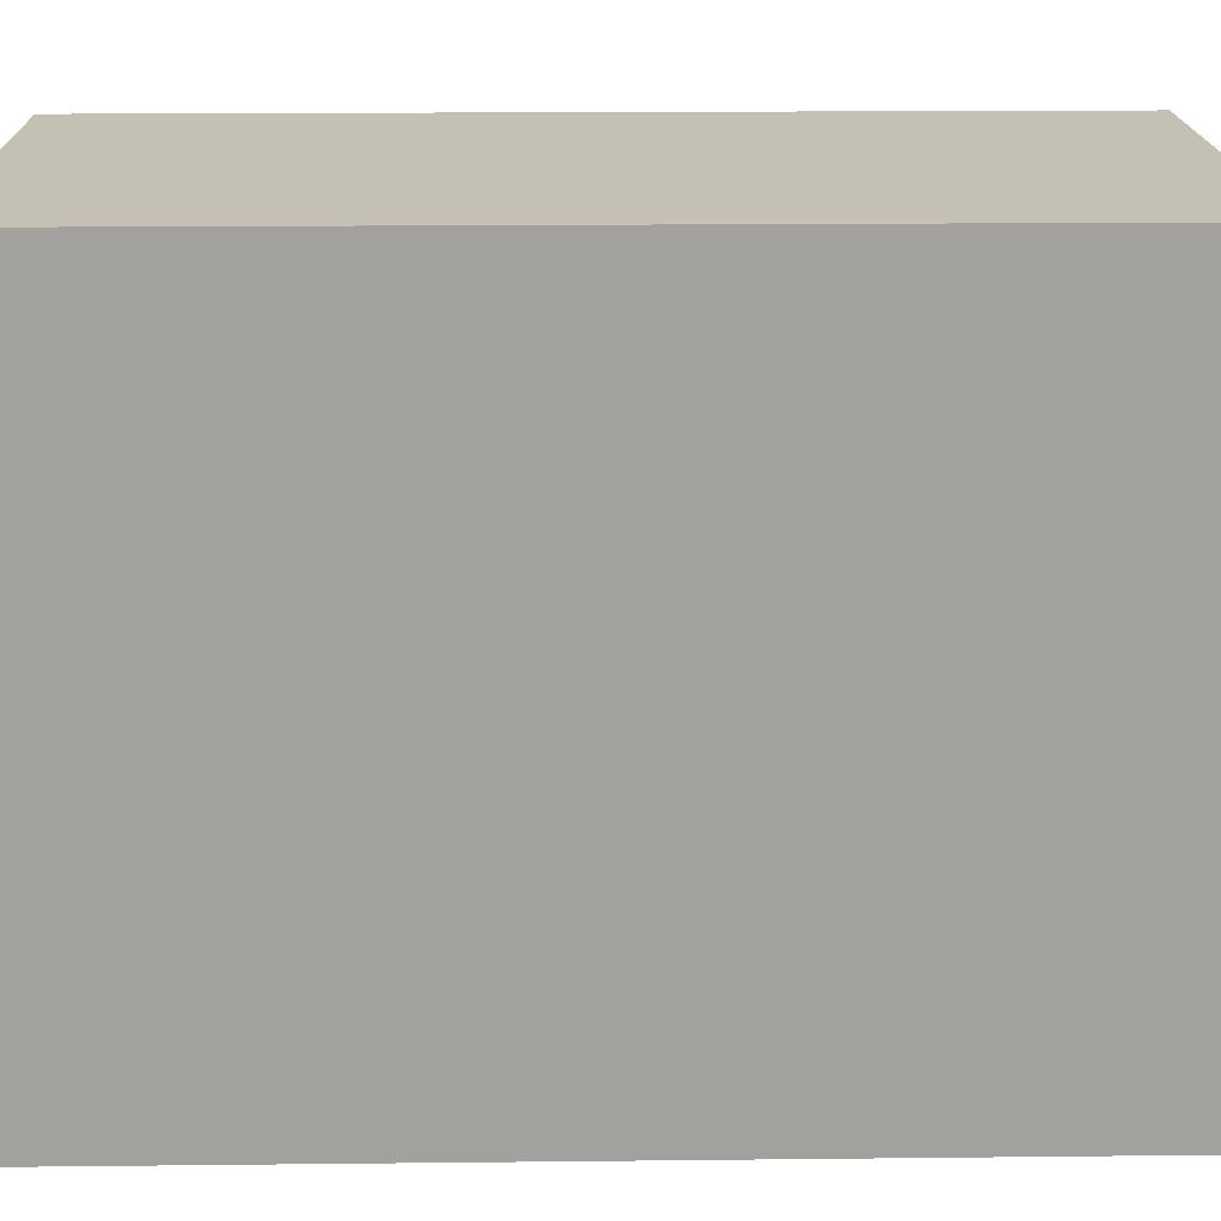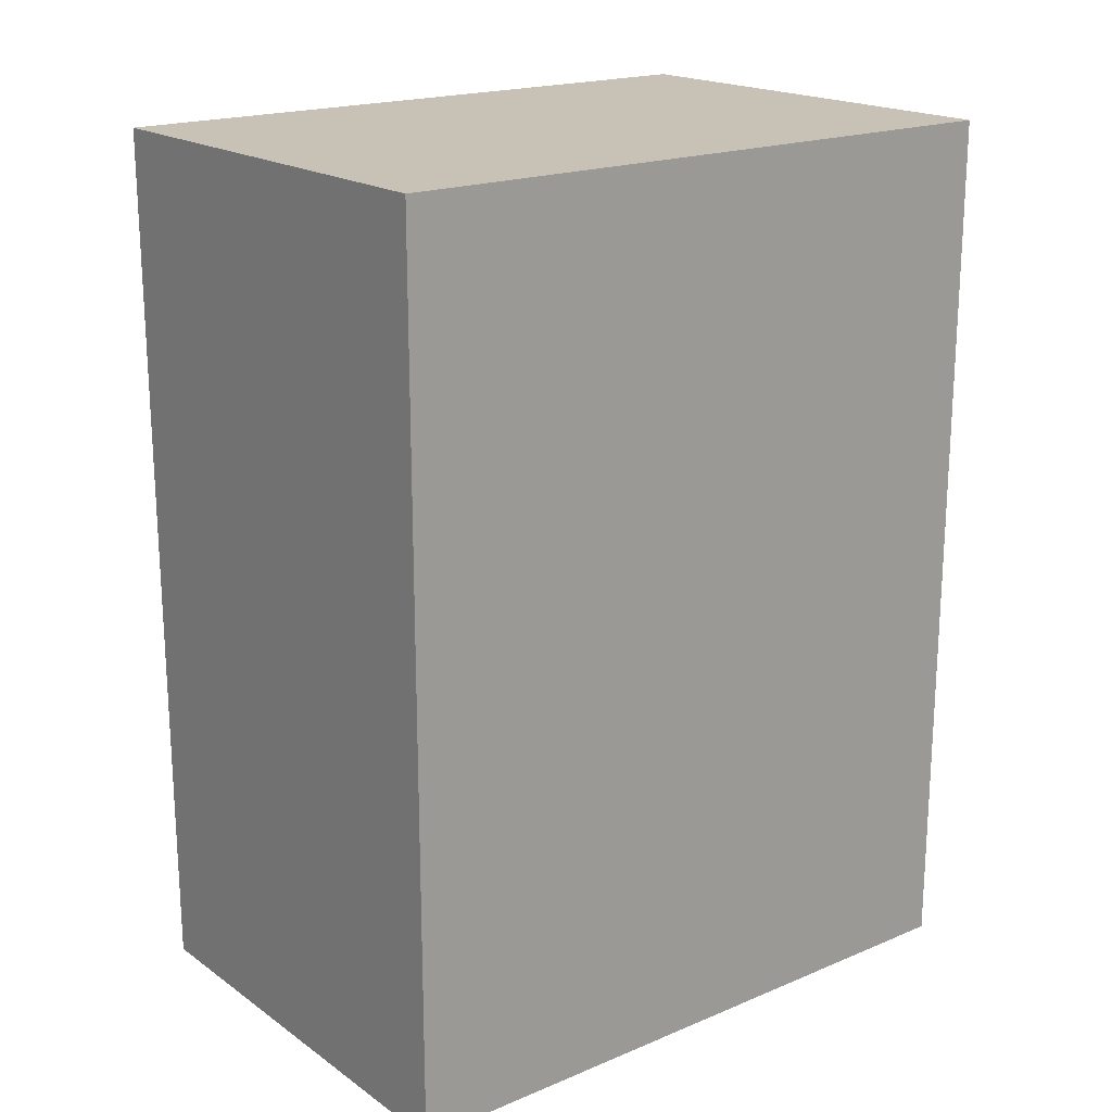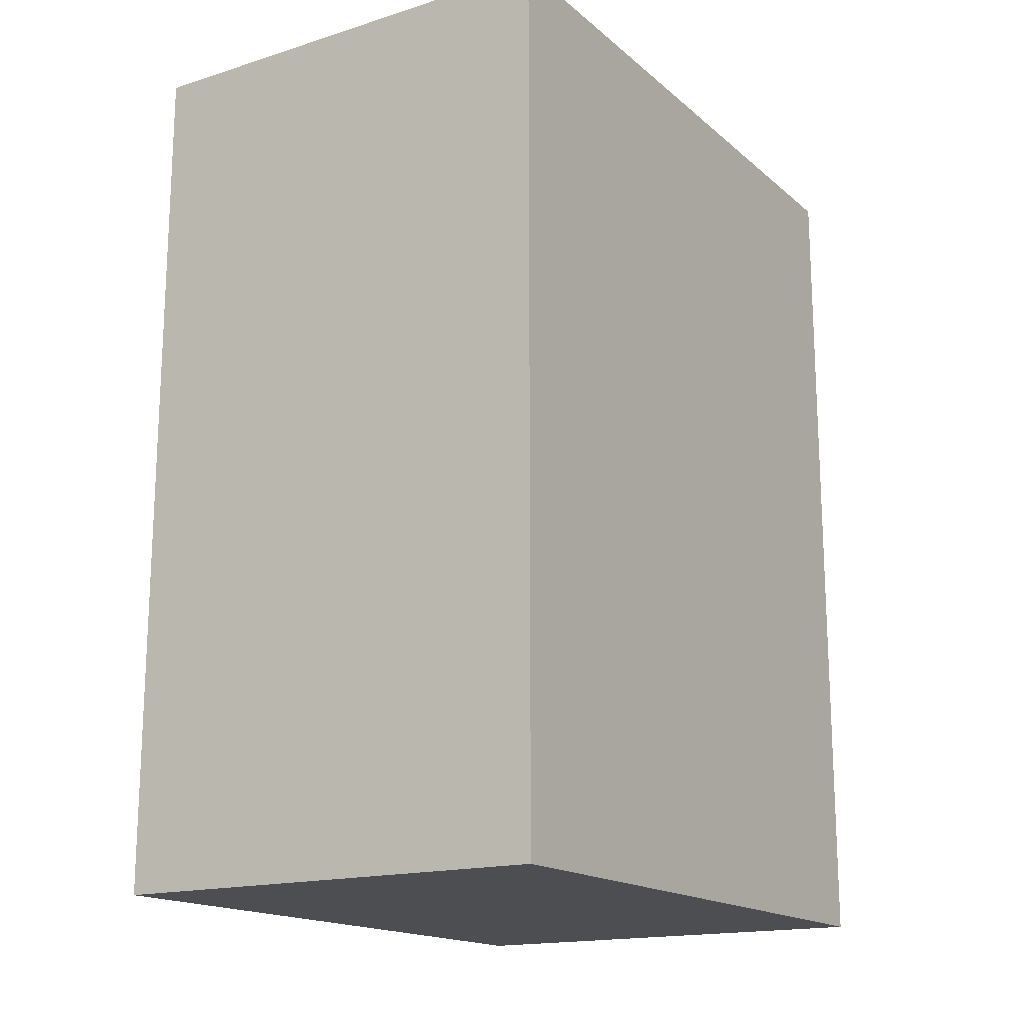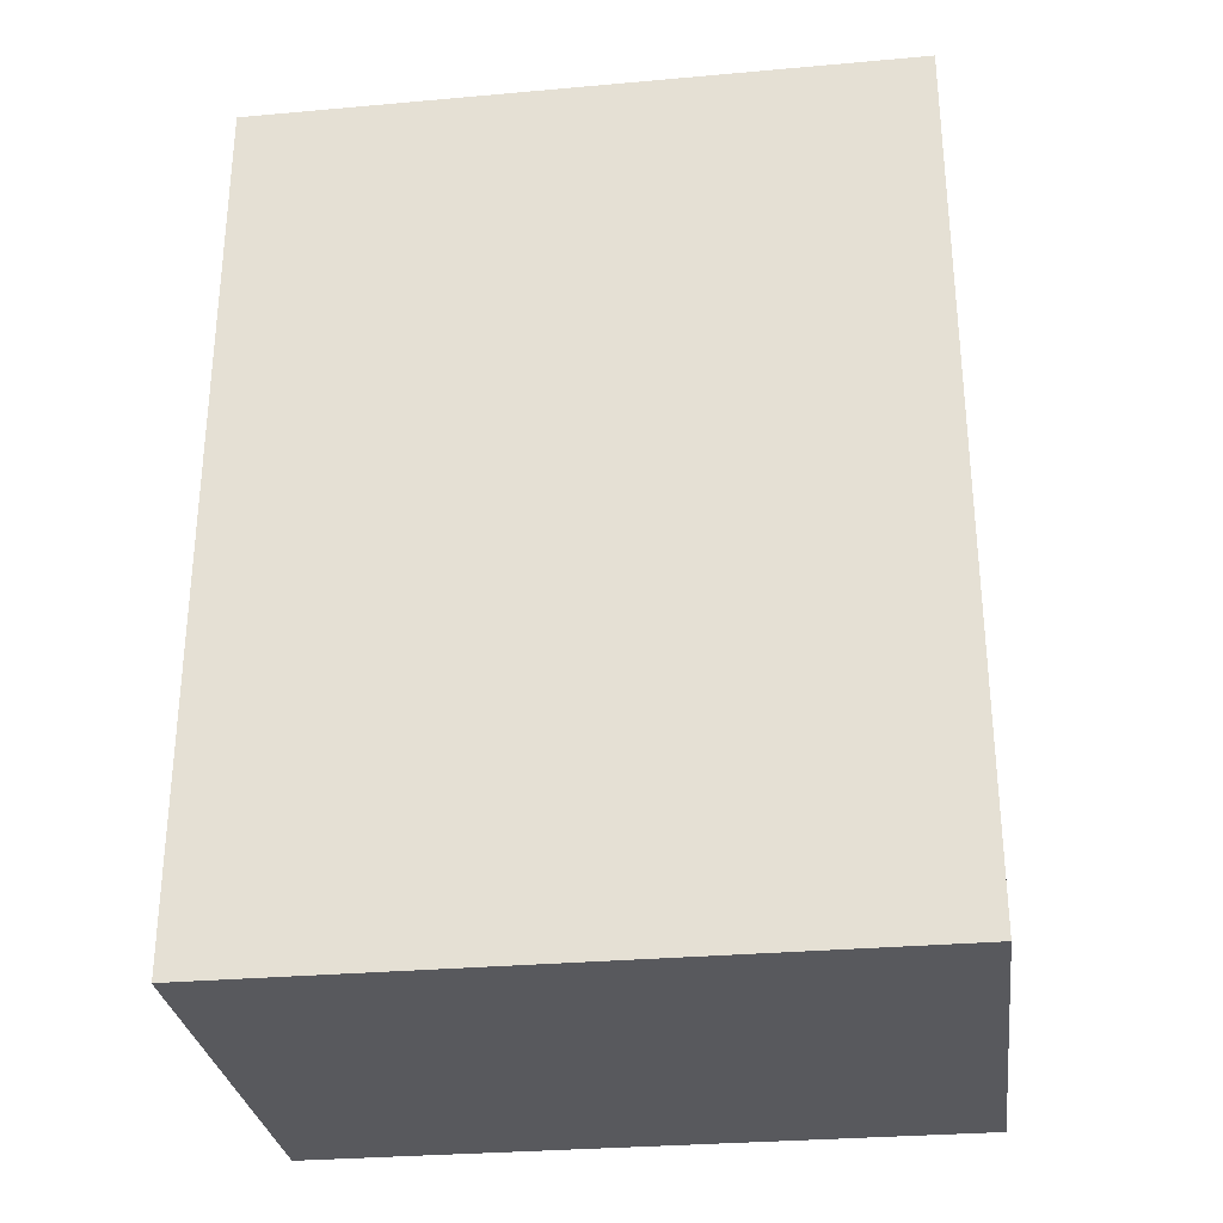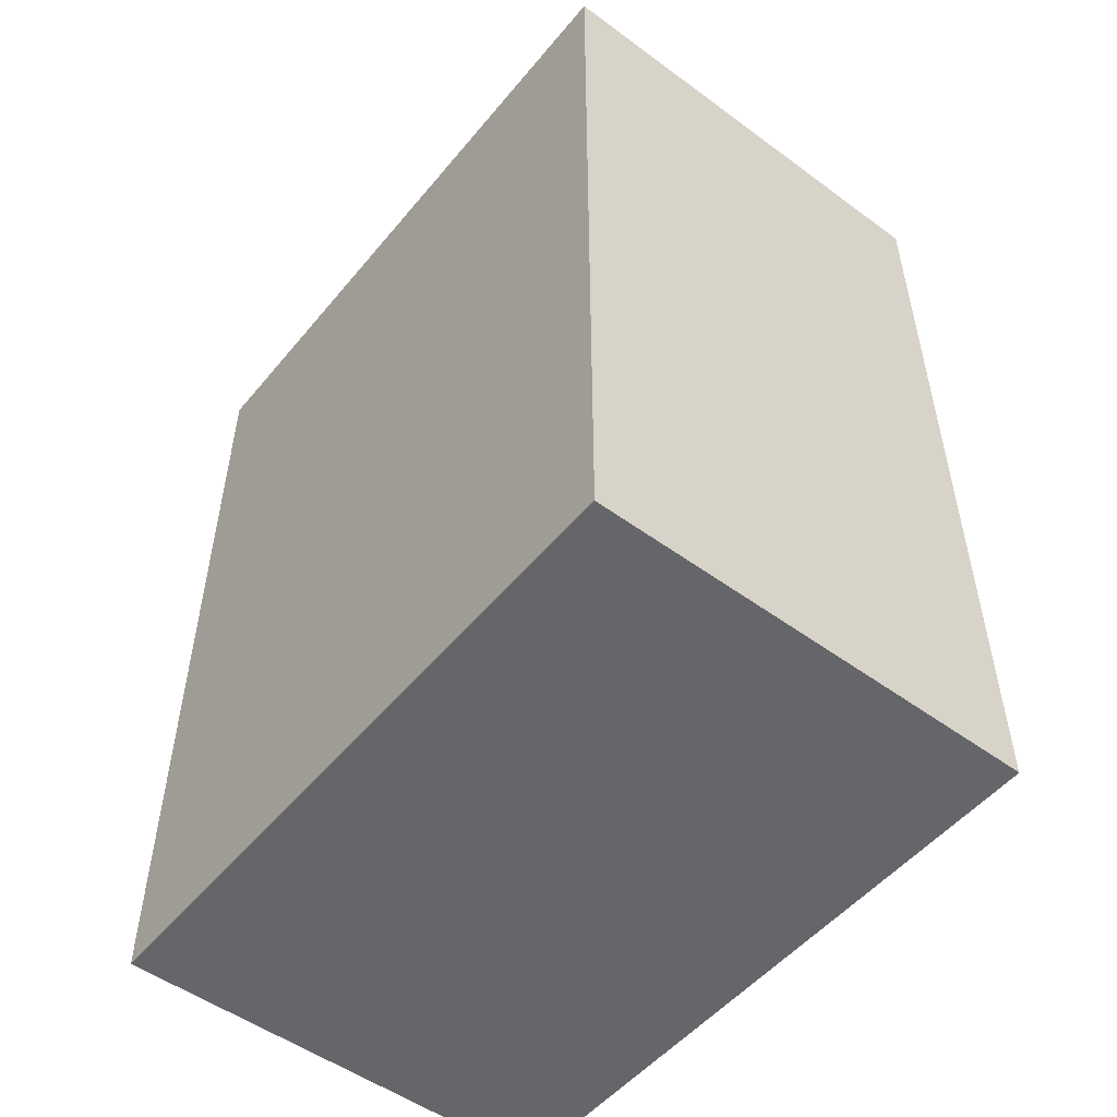
<metadata>
{"format":"obj","ext":"obj","renderer":"f3d","projection":"perspective","resolution":1024,"background":"white","views":[{"elev":18.0,"azim":88.8,"up":"+Z"},{"elev":19.1,"azim":51.9,"up":"+Y"},{"elev":-16.8,"azim":-147.8,"up":"+Y"},{"elev":-29.9,"azim":-82.6,"up":"+Y"},{"elev":-51.8,"azim":141.6,"up":"+Y"}]}
</metadata>
<code>
o finger1_segment1
v -0.011 0.005 -0.016
v -0.011 0.005 -0.01599
v -0.011 0.005 -0.01596
v -0.011 0.005 -0.01592
v -0.011 0.005 -0.01585
v -0.011 0.005 -0.01577
v -0.011 0.005 -0.01567
v -0.011 0.005 -0.01555
v -0.011 0.005 -0.01542
v -0.011 0.005 -0.01527
v -0.011 0.005 -0.0151
v -0.011 0.005 -0.01492
v -0.011 0.005 -0.01473
v -0.011 0.005 -0.01452
v -0.011 0.005 -0.01429
v -0.011 0.005 -0.01406
v -0.011 0.005 -0.0138
v -0.011 0.005 -0.01354
v -0.011 0.005 -0.01326
v -0.011 0.005 -0.01297
v -0.011 0.005 -0.01267
v -0.011 0.005 -0.01236
v -0.011 0.005 -0.01204
v -0.011 0.005 -0.0117
v -0.011 0.005 -0.01136
v -0.011 0.005 -0.011
v -0.011 0.005 -0.01064
v -0.011 0.005 -0.01026
v -0.011 0.005 -0.00988
v -0.011 0.005 -0.00949
v -0.011 0.005 -0.00909
v -0.011 0.005 -0.00868
v -0.011 0.005 -0.00827
v -0.011 0.005 -0.00785
v -0.011 0.005 -0.00742
v -0.011 0.005 -0.00698
v -0.011 0.005 -0.00654
v -0.011 0.005 -0.0061
v -0.011 0.005 -0.00565
v -0.011 0.005 -0.00519
v -0.011 0.005 -0.00474
v -0.011 0.005 -0.00427
v -0.011 0.005 -0.00381
v -0.011 0.005 -0.00334
v -0.011 0.005 -0.00287
v -0.011 0.005 -0.00239
v -0.011 0.005 -0.00192
v -0.011 0.005 -0.00144
v -0.011 0.005 -0.00096
v -0.011 0.005 -0.00048
v -0.011 0.005 -0
v -0.011 0.005 0.00048
v -0.011 0.005 0.00096
v -0.011 0.005 0.00144
v -0.011 0.005 0.00192
v -0.011 0.005 0.00239
v -0.011 0.005 0.00287
v -0.011 0.005 0.00334
v -0.011 0.005 0.00381
v -0.011 0.005 0.00427
v -0.011 0.005 0.00474
v -0.011 0.005 0.00519
v -0.011 0.005 0.00565
v -0.011 0.005 0.0061
v -0.011 0.005 0.00654
v -0.011 0.005 0.00698
v -0.011 0.005 0.00742
v -0.011 0.005 0.00785
v -0.011 0.005 0.00827
v -0.011 0.005 0.00868
v -0.011 0.005 0.00909
v -0.011 0.005 0.00949
v -0.011 0.005 0.00988
v -0.011 0.005 0.01026
v -0.011 0.005 0.01064
v -0.011 0.005 0.011
v -0.011 0.005 0.01136
v -0.011 0.005 0.0117
v -0.011 0.005 0.01204
v -0.011 0.005 0.01236
v -0.011 0.005 0.01267
v -0.011 0.005 0.01297
v -0.011 0.005 0.01326
v -0.011 0.005 0.01354
v -0.011 0.005 0.0138
v -0.011 0.005 0.01406
v -0.011 0.005 0.01429
v -0.011 0.005 0.01452
v -0.011 0.005 0.01473
v -0.011 0.005 0.01492
v -0.011 0.005 0.0151
v -0.011 0.005 0.01527
v -0.011 0.005 0.01542
v -0.011 0.005 0.01555
v -0.011 0.005 0.01567
v -0.011 0.005 0.01577
v -0.011 0.005 0.01585
v -0.011 0.005 0.01592
v -0.011 0.005 0.01596
v -0.011 0.005 0.01599
v -0.011 0.005 0.016
v -0.011 0.04739 -0.016
v -0.011 0.04739 -0.01552
v -0.011 0.04739 -0.01506
v -0.011 0.04739 -0.0146
v -0.011 0.04739 -0.01415
v -0.011 0.04739 -0.01372
v -0.011 0.04739 -0.01329
v -0.011 0.04739 -0.01286
v -0.011 0.04739 -0.01245
v -0.011 0.04739 -0.01205
v -0.011 0.04739 -0.01165
v -0.011 0.04739 -0.01126
v -0.011 0.04739 -0.01088
v -0.011 0.04739 -0.0105
v -0.011 0.04739 -0.01013
v -0.011 0.04739 -0.00977
v -0.011 0.04739 -0.00942
v -0.011 0.04739 -0.00907
v -0.011 0.04739 -0.00873
v -0.011 0.04739 -0.00839
v -0.011 0.04739 -0.00806
v -0.011 0.04739 -0.00774
v -0.011 0.04739 -0.00742
v -0.011 0.04739 -0.00711
v -0.011 0.04739 -0.0068
v -0.011 0.04739 -0.0065
v -0.011 0.04739 -0.0062
v -0.011 0.04739 -0.00591
v -0.011 0.04739 -0.00562
v -0.011 0.04739 -0.00534
v -0.011 0.04739 -0.00506
v -0.011 0.04739 -0.00478
v -0.011 0.04739 -0.00451
v -0.011 0.04739 -0.00424
v -0.011 0.04739 -0.00397
v -0.011 0.04739 -0.00371
v -0.011 0.04739 -0.00345
v -0.011 0.04739 -0.00319
v -0.011 0.04739 -0.00294
v -0.011 0.04739 -0.00268
v -0.011 0.04739 -0.00243
v -0.011 0.04739 -0.00218
v -0.011 0.04739 -0.00194
v -0.011 0.04739 -0.00169
v -0.011 0.04739 -0.00145
v -0.011 0.04739 -0.0012
v -0.011 0.04739 -0.00096
v -0.011 0.04739 -0.00072
v -0.011 0.04739 -0.00048
v -0.011 0.04739 -0.00024
v -0.011 0.04739 -0
v -0.011 0.04739 0.00024
v -0.011 0.04739 0.00048
v -0.011 0.04739 0.00072
v -0.011 0.04739 0.00096
v -0.011 0.04739 0.0012
v -0.011 0.04739 0.00145
v -0.011 0.04739 0.00169
v -0.011 0.04739 0.00194
v -0.011 0.04739 0.00218
v -0.011 0.04739 0.00243
v -0.011 0.04739 0.00268
v -0.011 0.04739 0.00294
v -0.011 0.04739 0.00319
v -0.011 0.04739 0.00345
v -0.011 0.04739 0.00371
v -0.011 0.04739 0.00397
v -0.011 0.04739 0.00424
v -0.011 0.04739 0.00451
v -0.011 0.04739 0.00478
v -0.011 0.04739 0.00506
v -0.011 0.04739 0.00534
v -0.011 0.04739 0.00562
v -0.011 0.04739 0.00591
v -0.011 0.04739 0.0062
v -0.011 0.04739 0.0065
v -0.011 0.04739 0.0068
v -0.011 0.04739 0.00711
v -0.011 0.04739 0.00742
v -0.011 0.04739 0.00774
v -0.011 0.04739 0.00806
v -0.011 0.04739 0.00839
v -0.011 0.04739 0.00873
v -0.011 0.04739 0.00907
v -0.011 0.04739 0.00942
v -0.011 0.04739 0.00977
v -0.011 0.04739 0.01013
v -0.011 0.04739 0.0105
v -0.011 0.04739 0.01088
v -0.011 0.04739 0.01126
v -0.011 0.04739 0.01165
v -0.011 0.04739 0.01205
v -0.011 0.04739 0.01245
v -0.011 0.04739 0.01286
v -0.011 0.04739 0.01329
v -0.011 0.04739 0.01372
v -0.011 0.04739 0.01415
v -0.011 0.04739 0.0146
v -0.011 0.04739 0.01506
v -0.011 0.04739 0.01552
v -0.011 0.04739 0.016
v 0.011 0.04739 -0.016
v 0.011 0.04739 0.016
v 0.011 0.005 0.016
v 0.011 0.005 -0.016
f 49 48 206
f 100 101 102
f 2 206 1
f 205 202 101
f 204 206 203
f 3 102 2
f 4 103 3
f 5 104 4
f 6 105 5
f 7 106 6
f 8 107 7
f 9 108 8
f 10 109 9
f 11 110 10
f 12 111 11
f 13 112 12
f 14 113 13
f 15 114 14
f 16 115 15
f 17 116 16
f 18 117 17
f 19 118 18
f 20 119 19
f 21 120 20
f 22 121 21
f 23 122 22
f 24 123 23
f 25 124 24
f 26 125 25
f 27 126 26
f 28 127 27
f 29 128 28
f 30 129 29
f 31 130 30
f 32 131 31
f 33 132 32
f 34 133 33
f 35 134 34
f 36 135 35
f 37 136 36
f 38 137 37
f 39 138 38
f 40 139 39
f 41 140 40
f 42 141 41
f 43 142 42
f 44 143 43
f 45 144 44
f 46 145 45
f 47 146 46
f 48 147 47
f 49 148 48
f 50 149 49
f 50 151 150
f 51 152 151
f 52 153 152
f 53 154 153
f 54 155 154
f 55 156 155
f 56 157 156
f 57 158 157
f 58 159 158
f 59 160 159
f 60 161 160
f 61 162 161
f 62 163 162
f 63 164 163
f 64 165 164
f 65 166 165
f 66 167 166
f 67 168 167
f 68 169 168
f 69 170 169
f 70 171 170
f 71 172 171
f 72 173 172
f 73 174 173
f 74 175 174
f 75 176 175
f 76 177 176
f 77 178 177
f 78 179 178
f 79 180 179
f 80 181 180
f 81 182 181
f 82 183 182
f 83 184 183
f 84 185 184
f 85 186 185
f 86 187 186
f 87 188 187
f 88 189 188
f 89 190 189
f 90 191 190
f 91 192 191
f 92 193 192
f 93 194 193
f 94 195 194
f 95 196 195
f 96 197 196
f 97 198 197
f 98 199 198
f 99 200 199
f 100 201 200
f 101 202 201
f 205 101 100
f 99 98 205
f 98 97 205
f 205 100 99
f 1 206 2
f 206 205 51
f 2 206 3
f 4 3 206
f 4 206 5
f 96 95 205
f 95 94 205
f 205 97 96
f 5 206 6
f 7 6 206
f 7 206 8
f 93 92 205
f 92 91 205
f 205 94 93
f 8 206 9
f 10 9 206
f 10 206 11
f 90 89 205
f 89 88 205
f 205 91 90
f 11 206 12
f 13 12 206
f 13 206 14
f 87 86 205
f 86 85 205
f 205 88 87
f 14 206 15
f 16 15 206
f 16 206 17
f 84 83 205
f 83 82 205
f 205 85 84
f 17 206 18
f 19 18 206
f 19 206 20
f 81 80 205
f 80 79 205
f 205 82 81
f 20 206 21
f 22 21 206
f 22 206 23
f 78 77 205
f 77 76 205
f 205 79 78
f 23 206 24
f 25 24 206
f 25 206 26
f 75 74 205
f 74 73 205
f 205 76 75
f 26 206 27
f 28 27 206
f 28 206 29
f 72 71 205
f 71 70 205
f 205 73 72
f 29 206 30
f 31 30 206
f 31 206 32
f 69 68 205
f 68 67 205
f 205 70 69
f 32 206 33
f 34 33 206
f 34 206 35
f 66 65 205
f 65 64 205
f 205 67 66
f 35 206 36
f 37 36 206
f 37 206 38
f 64 63 205
f 63 62 205
f 61 60 205
f 60 59 205
f 59 58 205
f 205 62 61
f 38 206 39
f 39 206 40
f 57 56 205
f 56 55 205
f 205 58 57
f 40 206 41
f 41 206 42
f 44 43 206
f 43 42 206
f 44 206 45
f 55 54 205
f 54 53 205
f 47 46 206
f 46 45 206
f 47 206 48
f 205 53 52
f 52 51 205
f 51 50 206
f 50 49 206
f 203 2 102
f 2 3 102
f 4 5 102
f 5 6 102
f 4 102 3
f 202 204 201
f 204 203 125
f 201 204 200
f 200 204 199
f 198 199 204
f 198 204 197
f 197 204 196
f 6 7 102
f 7 8 102
f 9 10 102
f 10 11 102
f 9 102 8
f 11 12 102
f 196 204 195
f 194 195 204
f 194 204 193
f 12 13 102
f 13 14 102
f 15 16 102
f 16 17 102
f 15 102 14
f 193 204 192
f 191 192 204
f 191 204 190
f 17 18 102
f 18 19 102
f 189 204 188
f 189 190 204
f 187 188 204
f 187 204 186
f 185 186 204
f 182 183 204
f 183 184 204
f 184 185 204
f 19 20 102
f 182 204 181
f 179 180 204
f 180 181 204
f 172 204 171
f 177 178 204
f 178 179 204
f 175 176 204
f 176 177 204
f 173 174 204
f 174 175 204
f 170 171 204
f 172 173 204
f 169 170 204
f 167 168 204
f 168 169 204
f 165 166 204
f 166 167 204
f 163 164 204
f 164 165 204
f 161 162 204
f 162 163 204
f 159 160 204
f 160 161 204
f 157 158 204
f 158 159 204
f 157 204 156
f 154 155 204
f 155 156 204
f 154 204 153
f 20 21 102
f 21 22 102
f 22 23 102
f 23 24 102
f 24 25 102
f 25 26 102
f 27 28 102
f 28 29 102
f 27 102 26
f 153 204 152
f 29 30 102
f 30 31 102
f 31 32 102
f 32 33 102
f 33 34 102
f 34 35 102
f 35 36 102
f 36 37 102
f 37 38 102
f 38 39 102
f 39 40 102
f 40 41 102
f 42 43 102
f 43 44 102
f 42 102 41
f 152 204 151
f 151 204 150
f 150 204 149
f 149 204 148
f 146 147 204
f 147 148 204
f 146 204 145
f 44 45 102
f 144 145 204
f 144 204 143
f 45 46 102
f 46 47 102
f 47 48 102
f 49 50 102
f 50 51 102
f 49 102 48
f 51 52 102
f 52 53 102
f 54 55 102
f 55 56 102
f 54 102 53
f 143 204 142
f 141 142 204
f 141 204 140
f 56 57 102
f 57 58 102
f 137 204 136
f 139 140 204
f 137 138 204
f 138 139 204
f 58 59 102
f 59 60 102
f 60 61 102
f 61 62 102
f 62 63 102
f 63 64 102
f 64 65 102
f 65 66 102
f 66 67 102
f 67 68 102
f 69 70 102
f 70 71 102
f 68 69 102
f 72 73 102
f 73 74 102
f 71 72 102
f 74 75 102
f 75 76 102
f 77 78 102
f 78 79 102
f 76 77 102
f 136 204 135
f 135 204 134
f 80 81 102
f 81 82 102
f 79 80 102
f 134 204 133
f 133 204 132
f 131 132 204
f 131 204 130
f 129 130 204
f 129 204 128
f 127 128 204
f 127 204 126
f 124 125 203
f 125 126 204
f 122 123 203
f 123 124 203
f 121 122 203
f 118 119 203
f 119 120 203
f 120 121 203
f 116 117 203
f 117 118 203
f 114 115 203
f 115 116 203
f 111 112 203
f 112 113 203
f 113 114 203
f 109 110 203
f 110 111 203
f 82 83 102
f 83 84 102
f 85 86 102
f 86 87 102
f 84 85 102
f 88 89 102
f 89 90 102
f 87 88 102
f 108 109 203
f 106 107 203
f 107 108 203
f 103 104 203
f 104 105 203
f 105 106 203
f 90 91 102
f 91 92 102
f 92 93 102
f 93 94 102
f 94 95 102
f 95 96 102
f 96 97 102
f 98 99 102
f 99 100 102
f 97 98 102
f 102 103 203
f 2 203 206
f 205 204 202
f 204 205 206
f 3 103 102
f 4 104 103
f 5 105 104
f 6 106 105
f 7 107 106
f 8 108 107
f 9 109 108
f 10 110 109
f 11 111 110
f 12 112 111
f 13 113 112
f 14 114 113
f 15 115 114
f 16 116 115
f 17 117 116
f 18 118 117
f 19 119 118
f 20 120 119
f 21 121 120
f 22 122 121
f 23 123 122
f 24 124 123
f 25 125 124
f 26 126 125
f 27 127 126
f 28 128 127
f 29 129 128
f 30 130 129
f 31 131 130
f 32 132 131
f 33 133 132
f 34 134 133
f 35 135 134
f 36 136 135
f 37 137 136
f 38 138 137
f 39 139 138
f 40 140 139
f 41 141 140
f 42 142 141
f 43 143 142
f 44 144 143
f 45 145 144
f 46 146 145
f 47 147 146
f 48 148 147
f 49 149 148
f 50 150 149
f 50 51 151
f 51 52 152
f 52 53 153
f 53 54 154
f 54 55 155
f 55 56 156
f 56 57 157
f 57 58 158
f 58 59 159
f 59 60 160
f 60 61 161
f 61 62 162
f 62 63 163
f 63 64 164
f 64 65 165
f 65 66 166
f 66 67 167
f 67 68 168
f 68 69 169
f 69 70 170
f 70 71 171
f 71 72 172
f 72 73 173
f 73 74 174
f 74 75 175
f 75 76 176
f 76 77 177
f 77 78 178
f 78 79 179
f 79 80 180
f 80 81 181
f 81 82 182
f 82 83 183
f 83 84 184
f 84 85 185
f 85 86 186
f 86 87 187
f 87 88 188
f 88 89 189
f 89 90 190
f 90 91 191
f 91 92 192
f 92 93 193
f 93 94 194
f 94 95 195
f 95 96 196
f 96 97 197
f 97 98 198
f 98 99 199
f 99 100 200
f 100 101 201
f 101 102 202

</code>
